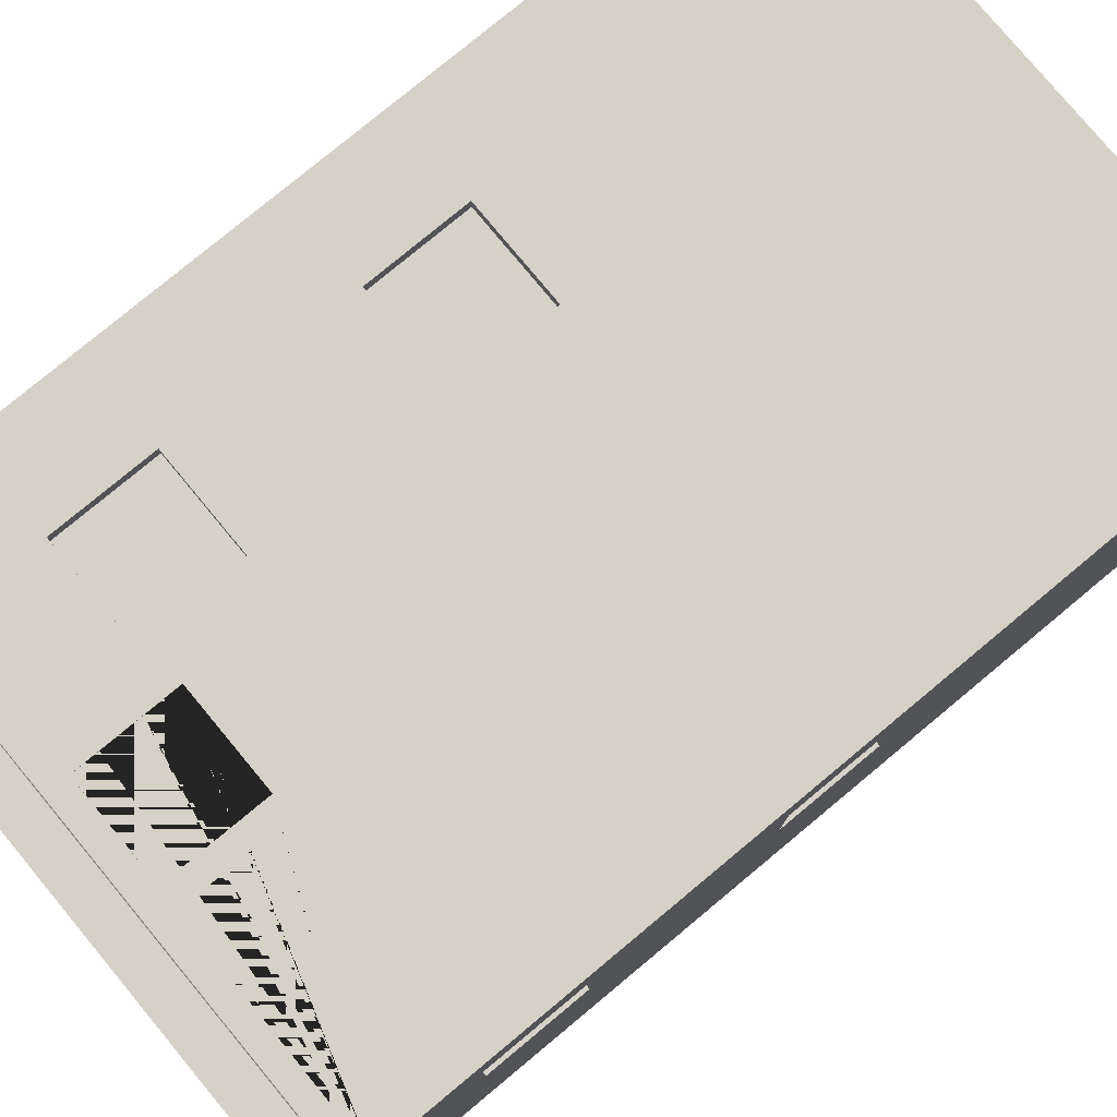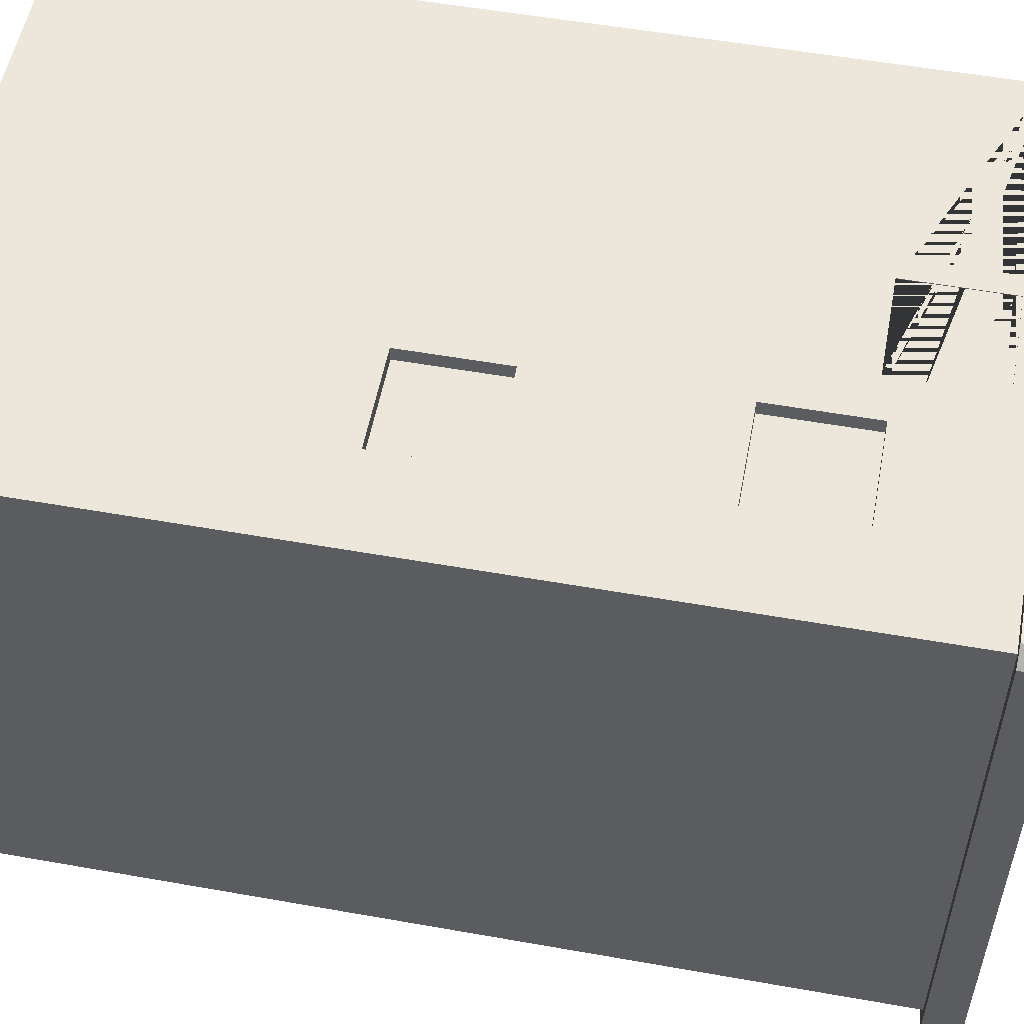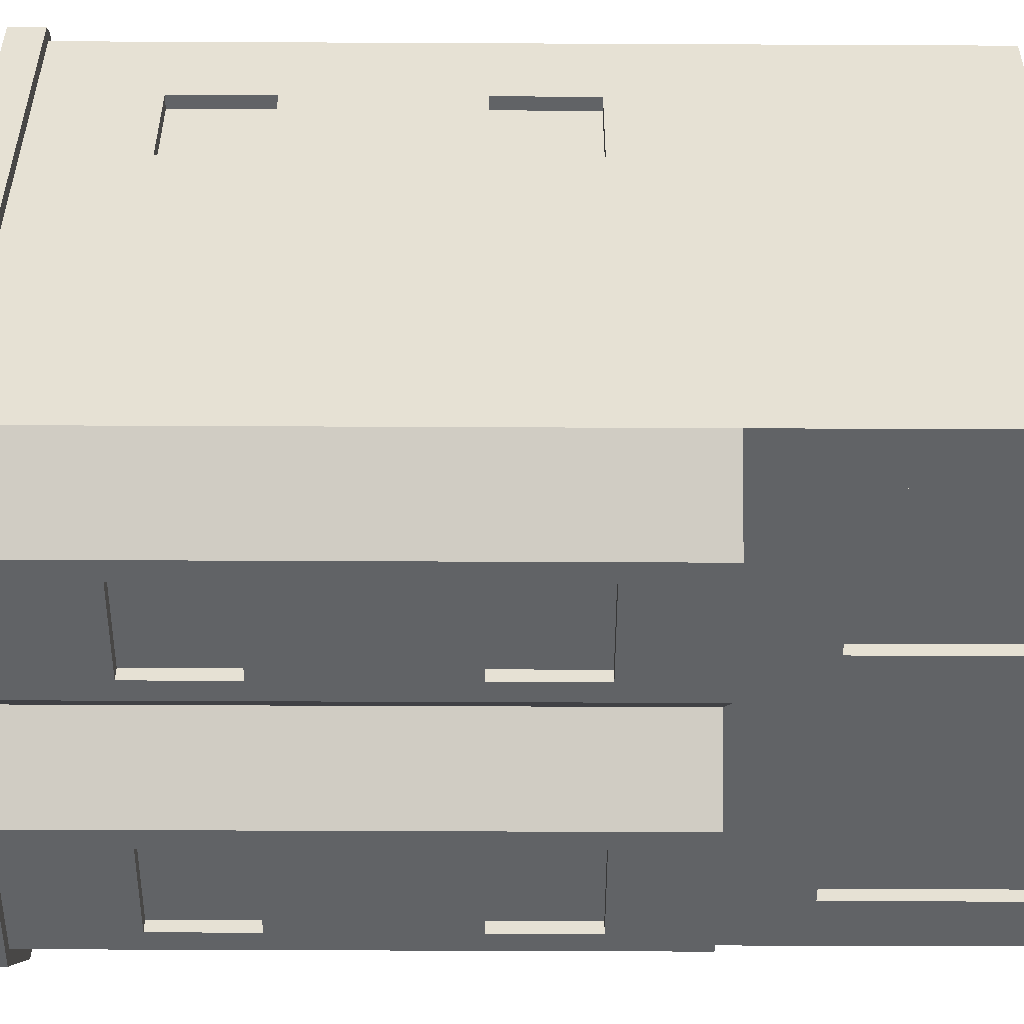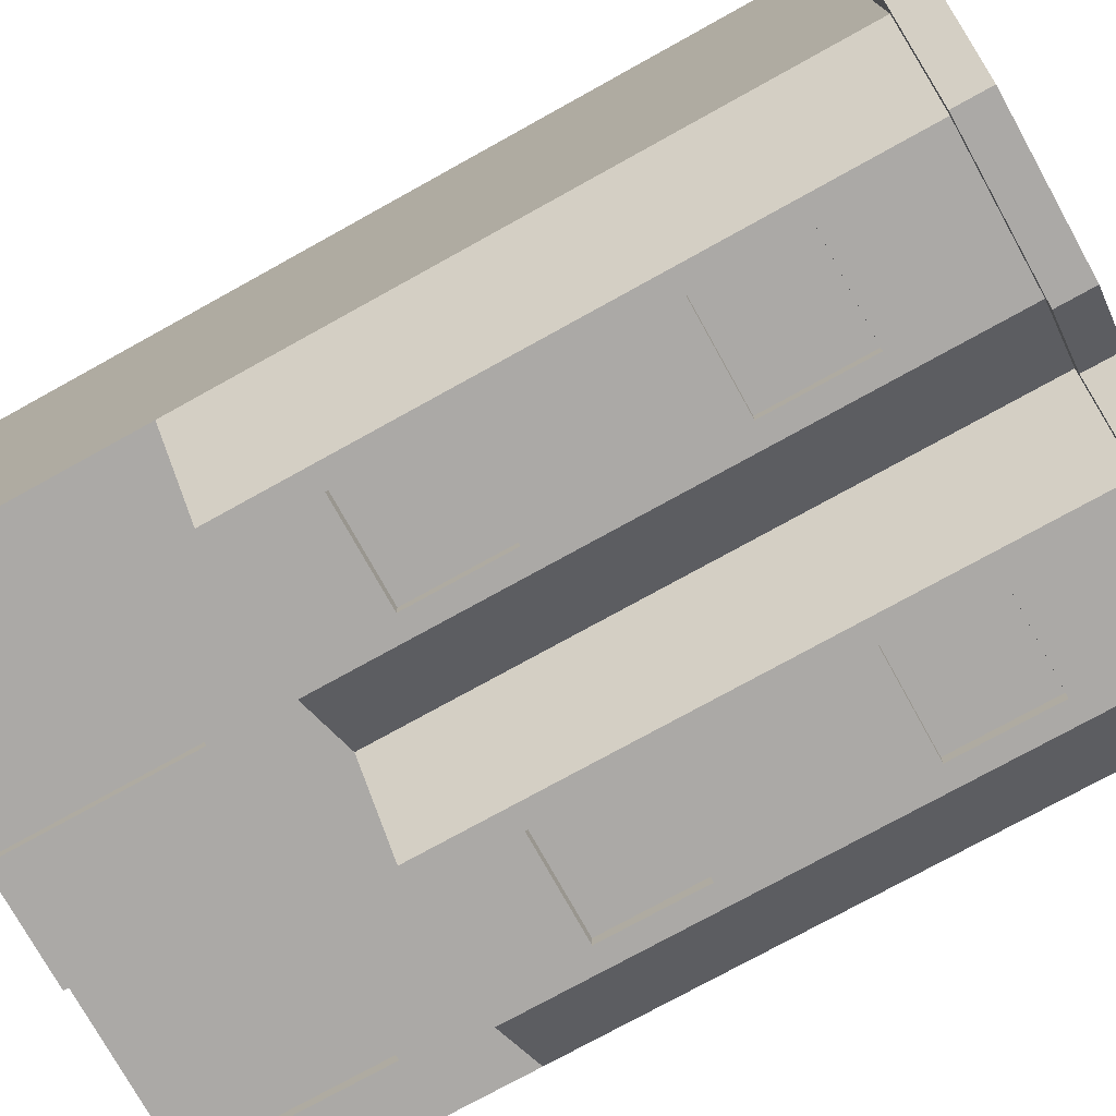
<metadata>
{"format":"obj","ext":"obj","renderer":"f3d","projection":"perspective","resolution":1024,"background":"white","views":[{"elev":78.9,"azim":-129.7,"up":"+Z"},{"elev":54.0,"azim":100.7,"up":"+Z"},{"elev":-50.8,"azim":-90.3,"up":"+Z"},{"elev":-75.5,"azim":119.0,"up":"+Z"}]}
</metadata>
<code>
o Window_copy
v 0.05023 1.077 0.381
v -0.04977 1.077 0.381
v 0.05023 1.177 0.381
v -0.04977 1.177 0.381
v 0.07023 1.197 0.381
v -0.06977 1.197 0.381
v 0.07023 1.197 0.401
v -0.06977 1.197 0.401
v -0.09977 1.027 0.401
v 0.07023 1.057 0.401
v 0.1002 1.027 0.401
v 0.1002 1.227 0.401
v -0.06977 1.057 0.401
v -0.09977 1.227 0.401
v 0.07023 1.057 0.381
v -0.06977 1.057 0.381
f 3 2 1
f 2 3 4
f 7 6 5
f 6 7 8
f 11 10 9
f 10 11 12
f 10 12 7
f 7 12 8
f 13 9 10
f 9 13 14
f 14 13 8
f 14 8 12
f 10 5 15
f 5 10 7
f 15 1 16
f 1 15 5
f 1 5 3
f 3 5 4
f 2 16 1
f 16 2 6
f 6 2 4
f 6 4 5
f 8 16 6
f 16 8 13
f 16 10 15
f 10 16 13
o Building_copy
v 0.05023 1.077 0.381
v -0.04977 1.077 0.381
v 0.05023 1.177 0.381
v -0.04977 1.177 0.381
v 0.07023 1.197 0.381
v -0.06977 1.197 0.381
v 0.07023 1.057 0.381
v -0.06977 1.057 0.381
v 0.1 0.05 -0.38
v 0.13 0.05 -0.38
v 0.1 0.25 -0.38
v 0.13 0.25 -0.38
v 0.25 0.55 0.38
v 0.15 0.55 0.38
v 0.25 0.65 0.38
v 0.15 0.65 0.38
v 0.15 0.02 -0.38
v 0.25 0.02 -0.38
v 0.15 0.25 -0.38
v 0.25 0.25 -0.38
v -0.3 0.05 -0.38
v -0.1 0.05 -0.38
v -0.3 0.25 -0.38
v -0.1 0.25 -0.38
v 0.27 0.05 -0.38
v 0.3 0.05 -0.38
v 0.27 0.25 -0.38
v 0.3 0.25 -0.38
v -0.25 0.95 -0.48
v -0.15 0.95 -0.48
v -0.25 1.05 -0.48
v -0.15 1.05 -0.48
v 0.15 0.55 -0.48
v 0.25 0.55 -0.48
v 0.15 0.65 -0.48
v 0.25 0.65 -0.48
v 0.15 0.95 -0.48
v 0.25 0.95 -0.48
v 0.15 1.05 -0.48
v 0.25 1.05 -0.48
v 0.25 0.95 0.38
v 0.15 0.95 0.38
v 0.25 1.05 0.38
v 0.15 1.05 0.38
v -0.25 0.55 -0.48
v -0.15 0.55 -0.48
v -0.25 0.65 -0.48
v -0.15 0.65 -0.48
v -0.38 0.95 0.15
v -0.38 1.05 0.15
v -0.38 0.95 0.25
v -0.38 1.05 0.25
v -0.38 0.55 0.15
v -0.38 0.65 0.15
v -0.38 0.55 0.25
v -0.38 0.65 0.25
v 0.3 0.4 -0.5
v 0.4 0.4 -0.4
v 0.3 0.45 -0.5
v 0.4 0.45 -0.4
v 0.27 0.67 -0.48
v 0.27 0.67 -0.5
v 0.13 0.67 -0.48
v 0.13 0.67 -0.5
v 0.32 0.27 -0.38
v 0.32 0.27 -0.4
v 0.08 0.27 -0.38
v 0.08 0.27 -0.4
v 0.27 0.53 0.38
v 0.27 0.53 0.4
v 0.13 0.53 0.38
v 0.13 0.53 0.4
v -0.4 -0 -0.4
v -0.32 -0 -0.4
v -0.4 0.05 -0.4
v -0.35 0.05 -0.4
v -0.32 0.27 -0.4
v -0.35 0.3 -0.4
v -0.08 0.27 -0.4
v -0.05 0.3 -0.4
v -0.05 0.05 -0.4
v -0.08 -0 -0.4
v 0.08 -0 -0.4
v 0.05 0.05 -0.4
v 0.05 0.3 -0.4
v 0.35 0.3 -0.4
v 0.35 0.05 -0.4
v 0.32 -0 -0.4
v 0.4 -0 -0.4
v 0.4 0.05 -0.4
v 0.4 1.23 0.42
v -0.4 1.23 0.42
v 0.4 1.28 0.42
v -0.4 1.28 0.42
v 0.08 -0 -0.38
v 0.1 0.8 -0.5
v 0.3 0.8 -0.5
v 0.1 0.85 -0.5
v 0.3 0.85 -0.5
v 0.27 0.53 -0.48
v 0.13 0.53 -0.48
v 0.32 -0 -0.38
v 0.27 0.67 0.38
v 0.27 0.67 0.4
v 0.3 0.5 -0.5
v 0.13 0.53 -0.5
v 0.1 0.5 -0.5
v 0.1 0.7 -0.5
v 0.27 0.53 -0.5
v 0.3 0.7 -0.5
v 0.4 0 0.4
v -0.4 0 0.4
v 0.4 0.05 0.4
v -0.4 0.05 0.4
v 0 0.4 -0.4
v 0.1 0.4 -0.5
v -0.1 0.4 -0.5
v -0.4 0.4 -0.4
v -0.3 0.4 -0.5
v 0.13 0.67 0.38
v 0.13 0.67 0.4
v 0.09172 1.23 -0.52
v 0.3083 1.23 -0.52
v 0.09172 1.28 -0.52
v 0.3083 1.28 -0.52
v 0.3 0.9 -0.5
v 0.13 0.93 -0.5
v 0.1 0.9 -0.5
v 0.1 1.1 -0.5
v 0.13 1.07 -0.5
v 0.27 1.07 -0.5
v 0.27 0.93 -0.5
v 0.3 1.1 -0.5
v 0.27 1.07 0.38
v 0.13 1.07 0.38
v 0.27 1.07 0.4
v 0.13 1.07 0.4
v -0.38 0.67 0.27
v -0.38 0.67 0.13
v -0.4 0.67 0.27
v -0.4 0.67 0.13
v -0.27 1.07 -0.5
v -0.27 0.93 -0.5
v -0.27 1.07 -0.48
v -0.27 0.93 -0.48
v -0.4 0.45 -0.4
v -0.3 0.45 -0.5
v 0.1 0.45 -0.5
v 0 0.45 -0.4
v 0.4 1.2 -0.4
v 0.4 1.2 -0
v 0.4 1.23 -0.4
v 0.4 1.23 0.4
v 0.4 1.2 0.4
v 0.27 0.93 -0.48
v 0.13 0.93 -0.48
v 0.13 1.07 -0.48
v 0.27 1.07 -0.48
v -0.13 0.53 -0.48
v -0.27 0.53 -0.48
v -0.27 0.67 -0.48
v -0.13 0.67 -0.48
v -0.1 0.5 -0.5
v -0.27 0.53 -0.5
v -0.3 0.5 -0.5
v -0.3 0.7 -0.5
v -0.27 0.67 -0.5
v -0.13 0.67 -0.5
v -0.13 0.53 -0.5
v -0.1 0.7 -0.5
v -0.38 0.53 0.13
v -0.4 0.53 0.13
v 0.42 1.28 0.4
v 0.35 1.28 -0.3793
v 0.42 1.28 -0.4083
v 0.2793 1.28 -0.45
v 0.1207 1.28 -0.45
v 0.02071 1.28 -0.35
v 0 1.28 -0.4283
v -0.02071 1.28 -0.35
v -0.09172 1.28 -0.52
v -0.1207 1.28 -0.45
v -0.3083 1.28 -0.52
v -0.2793 1.28 -0.45
v -0.35 1.28 -0.3793
v -0.42 1.28 -0.4083
v -0.35 1.28 0.35
v -0.42 1.28 0.4
v 0.35 1.28 0.35
v -0.08 -0 -0.38
v -0.32 -0 -0.38
v -0.08 0.27 -0.38
v -0.32 0.27 -0.38
v -0.13 0.93 -0.5
v -0.13 1.07 -0.5
v -0.13 0.93 -0.48
v -0.13 1.07 -0.48
v -0.4 0.7 0.1
v -0.4 0.5 0.1
v -0.4 0.5 0.3
v -0.4 0.53 0.27
v -0.4 0.7 0.3
v 0.4 0.45 0.4
v 0.4 0.4 0.4
v 0 0.8 -0.4
v 0 0.85 -0.4
v -0.35 1.2 0.35
v 0.35 1.2 0.35
v -0.1 0.45 -0.5
v -0.1 0.9 -0.5
v -0.3 0.9 -0.5
v -0.3 1.1 -0.5
v -0.1 1.1 -0.5
v -0.38 0.53 0.27
v 0.1 0.5 0.4
v 0.3 0.5 0.4
v 0.3 0.7 0.4
v 0.1 0.7 0.4
v 0.2793 1.2 -0.45
v 0.1207 1.2 -0.45
v 0.4 0.85 -0.4
v 0.4 0.8 -0.4
v 0.4 0.85 0.4
v 0.4 0.8 0.4
v -0.4 1.2 -0.4
v -0.4 1.23 -0.4
v -0.4 1.2 -0
v -0.4 1.23 0.4
v -0.4 1.2 0.4
v 0.42 1.23 0.4
v -0.35 1.2 -0.3793
v -0.35 1.2 -0
v -0.3 1.2 -0.5
v -0.3 1.23 -0.5
v 0.1 1.2 -0.5
v 0.3 1.2 -0.5
v 0.1 1.23 -0.5
v 0.3 1.23 -0.5
v -0.4 0.93 0.27
v -0.38 0.93 0.27
v -0.4 1.07 0.27
v -0.38 1.07 0.27
v -0.42 1.23 0.4
v 0.42 1.23 -0.4083
v 0.1 0.9 0.4
v 0.27 0.93 0.4
v 0.3 0.9 0.4
v 0.3 1.1 0.4
v 0.13 0.93 0.4
v 0.1 1.1 0.4
v 0 1.23 -0.4
v 0 1.23 -0.4283
v -0.1 1.23 -0.5
v -0.09172 1.23 -0.52
v -0.3083 1.23 -0.52
v -0.42 1.23 -0.4083
v -0.38 1.07 0.13
v -0.4 1.07 0.13
v -0.1207 1.2 -0.45
v -0.2793 1.2 -0.45
v 0.35 1.2 -0.3793
v 0.35 1.2 -0
v -0.38 0.93 0.13
v -0.4 0.93 0.13
v -0.3 0.8 -0.5
v -0.3 0.85 -0.5
v -0.4 0.8 -0.4
v -0.4 0.85 -0.4
v 0.27 0.93 0.38
v 0.02071 1.2 -0.35
v -0.1 0.85 -0.5
v -0.1 0.8 -0.5
v 0.13 0.93 0.38
v -0.1 1.2 -0.5
v 0 1.2 -0.4
v -0.02071 1.2 -0.35
v -0.4 0.8 0.4
v -0.4 0.85 0.4
v -0.4 1.1 0.1
v -0.4 0.9 0.1
v -0.4 0.9 0.3
v -0.4 1.1 0.3
v -0.4 0.45 0.4
v -0.4 0.4 0.4
v 0.06329 1.197 0.4
v -0.06977 1.197 0.4
v 0.07023 1.197 0.4
v 0.07023 1.106 0.4
v 0.07023 1.064 0.4
v -0.06977 1.19 0.4
v 0.07023 1.057 0.4
v -0.06977 1.134 0.4
v -0.06977 1.057 0.4
v 0.06329 1.057 0.4
f 19 17 18
f 18 20 19
f 27 26 25
f 26 27 28
f 31 30 29
f 30 31 32
f 35 34 33
f 34 35 36
f 39 38 37
f 38 39 40
f 43 42 41
f 42 43 44
f 47 46 45
f 46 47 48
f 51 50 49
f 50 51 52
f 55 54 53
f 54 55 56
f 59 58 57
f 58 59 60
f 63 62 61
f 62 63 64
f 67 66 65
f 66 67 68
f 71 70 69
f 70 71 72
f 22 302 301
f 21 303 304 305
f 23 24 17
f 17 21 23
f 17 19 21
f 19 20 21
f 18 17 24
f 24 22 18
f 22 20 18
f 22 21 20
f 24 309 308 306
f 24 23 307 310
f 75 74 73
f 74 75 76
f 79 78 77
f 78 79 80
f 83 82 81
f 82 83 84
f 87 86 85
f 86 87 88
f 91 90 89
f 90 91 92
f 90 92 93
f 93 92 94
f 93 94 95
f 96 95 94
f 97 95 96
f 97 98 95
f 98 97 99
f 99 97 100
f 100 84 99
f 84 100 101
f 84 101 82
f 102 82 101
f 103 82 102
f 103 104 82
f 104 103 105
f 105 103 106
f 109 108 107
f 108 109 110
f 83 99 84
f 99 83 111
f 114 113 112
f 113 114 115
f 117 49 116
f 49 117 79
f 49 79 51
f 51 79 52
f 50 116 49
f 116 50 77
f 77 50 52
f 77 52 79
f 118 82 104
f 82 118 81
f 86 119 85
f 119 86 120
f 123 122 121
f 122 123 124
f 122 124 80
f 80 124 78
f 125 121 122
f 121 125 126
f 126 125 78
f 126 78 124
f 129 128 127
f 128 129 130
f 131 73 74
f 73 131 132
f 134 133 131
f 133 134 135
f 116 78 125
f 78 116 77
f 137 87 136
f 87 137 88
f 140 139 138
f 139 140 141
f 144 143 142
f 143 144 145
f 143 145 146
f 146 145 147
f 148 142 143
f 142 148 149
f 149 148 147
f 149 147 145
f 152 151 150
f 151 152 153
f 156 155 154
f 155 156 157
f 160 159 158
f 159 160 161
f 162 135 134
f 135 162 163
f 131 164 132
f 164 131 165
f 168 167 166
f 167 168 169
f 167 169 170
f 172 53 171
f 53 172 173
f 53 173 55
f 55 173 56
f 54 171 53
f 171 54 174
f 174 54 56
f 174 56 173
f 176 61 175
f 61 176 177
f 61 177 63
f 63 177 64
f 62 175 61
f 175 62 178
f 178 62 64
f 178 64 177
f 181 180 179
f 180 181 182
f 180 182 183
f 183 182 184
f 185 179 180
f 179 185 186
f 186 185 184
f 186 184 182
f 155 188 187
f 188 155 157
f 120 136 119
f 136 120 137
f 191 190 189
f 190 191 141
f 189 190 109
f 190 141 192
f 192 141 140
f 192 140 193
f 193 140 194
f 194 140 195
f 194 195 196
f 196 195 197
f 196 197 198
f 198 197 199
f 198 199 200
f 200 199 201
f 201 199 202
f 201 202 203
f 203 202 110
f 110 202 204
f 109 205 110
f 110 205 203
f 205 109 190
f 173 147 174
f 147 173 146
f 127 104 105
f 104 127 118
f 128 118 127
f 118 128 111
f 111 128 99
f 99 128 206
f 206 128 207
f 207 128 90
f 90 128 89
f 98 99 206
f 206 95 98
f 95 206 208
f 209 95 208
f 95 209 93
f 212 211 210
f 211 212 213
f 159 212 210
f 212 159 161
f 215 188 214
f 188 215 216
f 188 216 217
f 217 216 156
f 157 214 188
f 214 157 218
f 218 157 156
f 218 156 216
f 219 74 76
f 74 219 220
f 221 114 112
f 114 221 222
f 203 224 223
f 224 203 205
f 163 133 135
f 133 163 225
f 227 159 226
f 159 227 228
f 159 228 158
f 158 228 211
f 210 226 159
f 226 210 229
f 229 210 211
f 229 211 228
f 156 230 217
f 230 156 154
f 175 184 185
f 184 175 178
f 164 73 132
f 73 164 75
f 232 86 231
f 86 232 233
f 86 233 120
f 120 233 137
f 88 231 86
f 231 88 234
f 234 88 137
f 234 137 233
f 192 236 235
f 236 192 193
f 171 147 148
f 147 171 174
f 209 90 93
f 90 209 207
f 239 238 237
f 238 239 240
f 161 45 212
f 45 161 160
f 45 160 47
f 47 160 48
f 46 212 45
f 212 46 213
f 213 46 48
f 213 48 160
f 143 171 148
f 171 143 172
f 128 91 89
f 91 128 130
f 122 116 125
f 116 122 117
f 160 211 213
f 211 160 158
f 79 122 80
f 122 79 117
f 85 29 87
f 29 85 119
f 29 119 31
f 31 119 32
f 30 87 29
f 87 30 136
f 136 30 32
f 136 32 119
f 237 113 115
f 113 237 238
f 129 105 106
f 105 129 127
f 243 242 241
f 242 243 244
f 244 243 245
f 189 107 246
f 107 189 109
f 177 180 183
f 180 177 176
f 203 247 201
f 247 203 248
f 248 203 223
f 241 250 249
f 250 241 242
f 253 252 251
f 252 253 254
f 257 256 255
f 256 257 258
f 108 204 259
f 204 108 110
f 189 260 191
f 260 189 246
f 263 262 261
f 262 263 264
f 262 264 152
f 152 264 153
f 265 261 262
f 261 265 266
f 266 265 153
f 266 153 264
f 246 169 168
f 169 246 107
f 169 107 244
f 244 107 108
f 168 260 246
f 260 168 139
f 139 168 254
f 139 254 138
f 138 254 253
f 138 253 267
f 138 267 268
f 268 267 269
f 268 269 270
f 270 269 271
f 271 269 250
f 271 250 242
f 271 242 272
f 272 242 244
f 272 244 108
f 272 108 259
f 257 273 258
f 273 257 274
f 198 276 275
f 276 198 200
f 278 190 277
f 190 278 205
f 205 278 224
f 279 255 256
f 255 279 280
f 283 282 281
f 282 283 284
f 199 270 271
f 270 199 197
f 262 150 285
f 150 262 152
f 193 286 236
f 286 193 194
f 225 131 133
f 131 225 165
f 195 270 197
f 270 195 268
f 177 184 178
f 184 177 183
f 222 288 287
f 288 222 221
f 187 217 230
f 217 187 188
f 173 143 146
f 143 173 172
f 268 140 138
f 140 268 195
f 279 65 273
f 65 279 256
f 65 256 67
f 67 256 68
f 66 273 65
f 273 66 258
f 258 66 68
f 258 68 256
f 180 175 185
f 175 180 176
f 285 57 289
f 57 285 150
f 57 150 59
f 59 150 60
f 58 289 57
f 289 58 151
f 151 58 60
f 151 60 150
f 269 291 290
f 291 269 267
f 196 275 292
f 275 196 198
f 201 276 200
f 276 201 247
f 272 199 271
f 199 272 202
f 291 253 251
f 253 291 267
f 259 202 272
f 202 259 204
f 293 284 283
f 284 293 294
f 296 280 295
f 280 296 297
f 280 297 255
f 255 297 257
f 274 295 280
f 295 274 298
f 298 274 257
f 298 257 297
f 191 139 141
f 139 191 260
f 187 69 155
f 69 187 230
f 69 230 71
f 71 230 72
f 70 155 69
f 155 70 154
f 154 70 72
f 154 72 230
f 169 245 170
f 245 169 244
f 239 293 240
f 293 239 294
f 250 290 249
f 290 250 269
f 153 289 151
f 289 153 265
f 134 299 162
f 299 134 300
f 194 292 286
f 292 194 196
f 289 262 285
f 262 289 265
f 282 288 281
f 288 282 287
f 273 280 279
f 280 273 274
f 277 192 235
f 192 277 190
f 219 300 220
f 300 219 299
f 254 166 252
f 166 254 168
f 307 23 21 305
f 309 24 310
f 303 21 22 301
f 302 22 24 306
f 123 75 164
f 75 123 121
f 291 114 222
f 114 291 144
f 144 291 145
f 145 291 251
f 284 296 241
f 296 284 294
f 241 296 243
f 296 294 297
f 297 294 298
f 243 295 245
f 295 243 296
f 245 295 298
f 245 298 294
f 281 186 182
f 186 281 288
f 249 229 228
f 229 249 290
f 221 186 288
f 186 221 179
f 179 221 225
f 225 221 165
f 112 126 124
f 126 112 113
f 291 229 290
f 229 291 226
f 226 291 287
f 287 291 222
f 166 149 252
f 149 166 142
f 142 166 115
f 115 166 237
f 240 76 238
f 76 240 219
f 162 215 283
f 215 162 299
f 215 299 216
f 216 299 218
f 283 214 293
f 214 283 215
f 293 214 218
f 293 218 299
f 221 164 165
f 164 221 123
f 123 221 124
f 124 221 112
f 167 237 166
f 237 167 239
f 239 167 170
f 239 263 294
f 263 239 170
f 263 170 264
f 264 170 266
f 294 261 245
f 261 294 263
f 245 261 266 304 305 307 310 309 308
f 245 308 306 302 301 303 304 266 170
f 144 115 114
f 115 144 142
f 238 126 113
f 126 238 121
f 121 238 75
f 75 238 76
f 283 163 162
f 163 283 181
f 181 283 182
f 182 283 281
f 219 232 299
f 232 219 240
f 232 240 233
f 233 240 234
f 299 231 293
f 231 299 232
f 293 231 234
f 293 234 240
f 181 225 163
f 225 181 179
f 251 149 145
f 149 251 252
f 241 282 284
f 282 241 227
f 227 241 228
f 228 241 249
f 227 287 282
f 287 227 226
f 207 37 206
f 37 207 209
f 37 209 39
f 39 209 40
f 38 206 37
f 206 38 208
f 208 38 40
f 208 40 209
f 220 106 74
f 106 220 129
f 33 26 35
f 26 33 25
f 35 26 28
f 35 28 36
f 36 28 43
f 43 28 44
f 33 111 25
f 111 33 118
f 25 111 83
f 25 83 27
f 27 83 28
f 34 118 33
f 42 118 34
f 118 42 81
f 81 42 44
f 81 44 28
f 81 28 83
f 42 34 41
f 36 41 34
f 41 36 43
f 134 92 91
f 92 134 94
f 94 134 96
f 96 134 101
f 101 134 102
f 74 102 134
f 74 103 102
f 103 74 106
f 74 134 131
f 101 97 96
f 97 101 100
f 130 134 91
f 134 130 300
f 220 130 129
f 130 220 300
f 235 278 277
f 278 235 224
f 224 235 223
f 223 235 236
f 223 236 286
f 223 286 292
f 223 292 275
f 223 275 276
f 223 276 248
f 248 276 247

</code>
